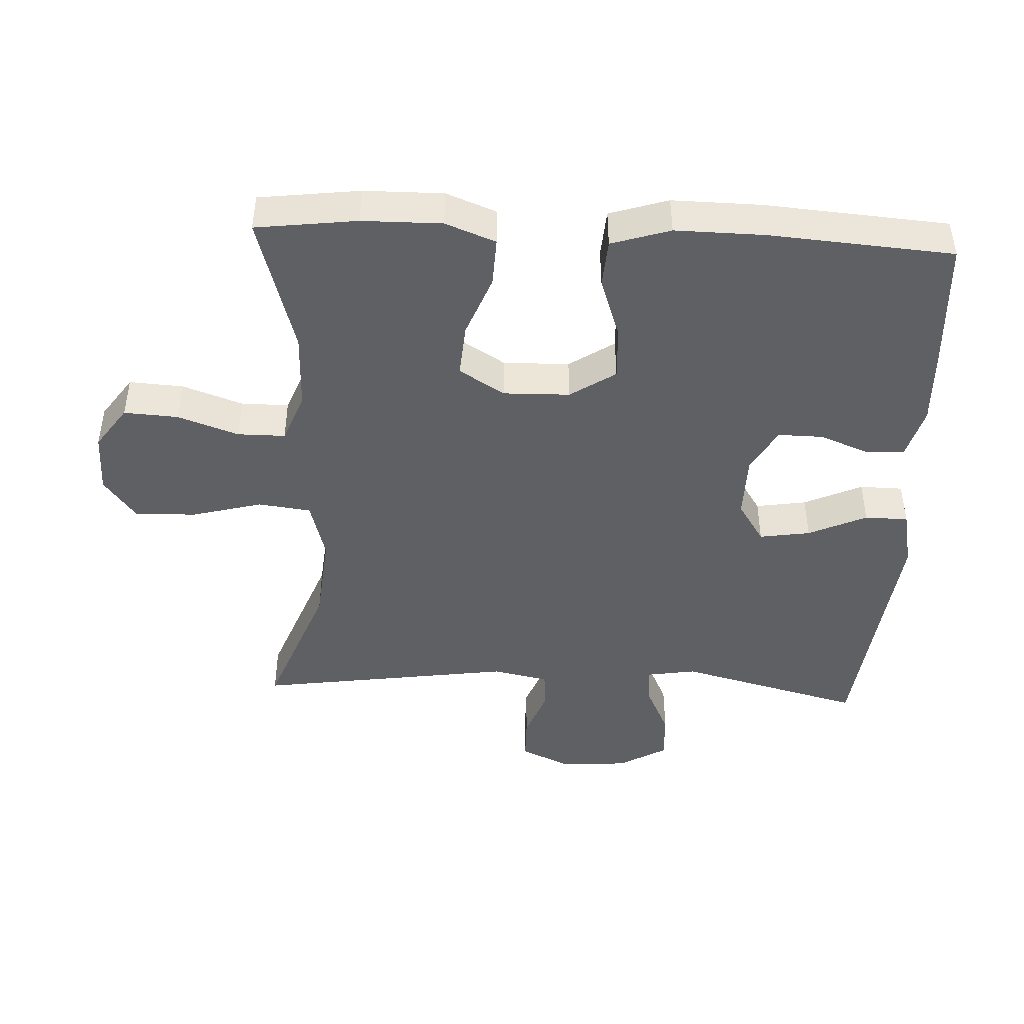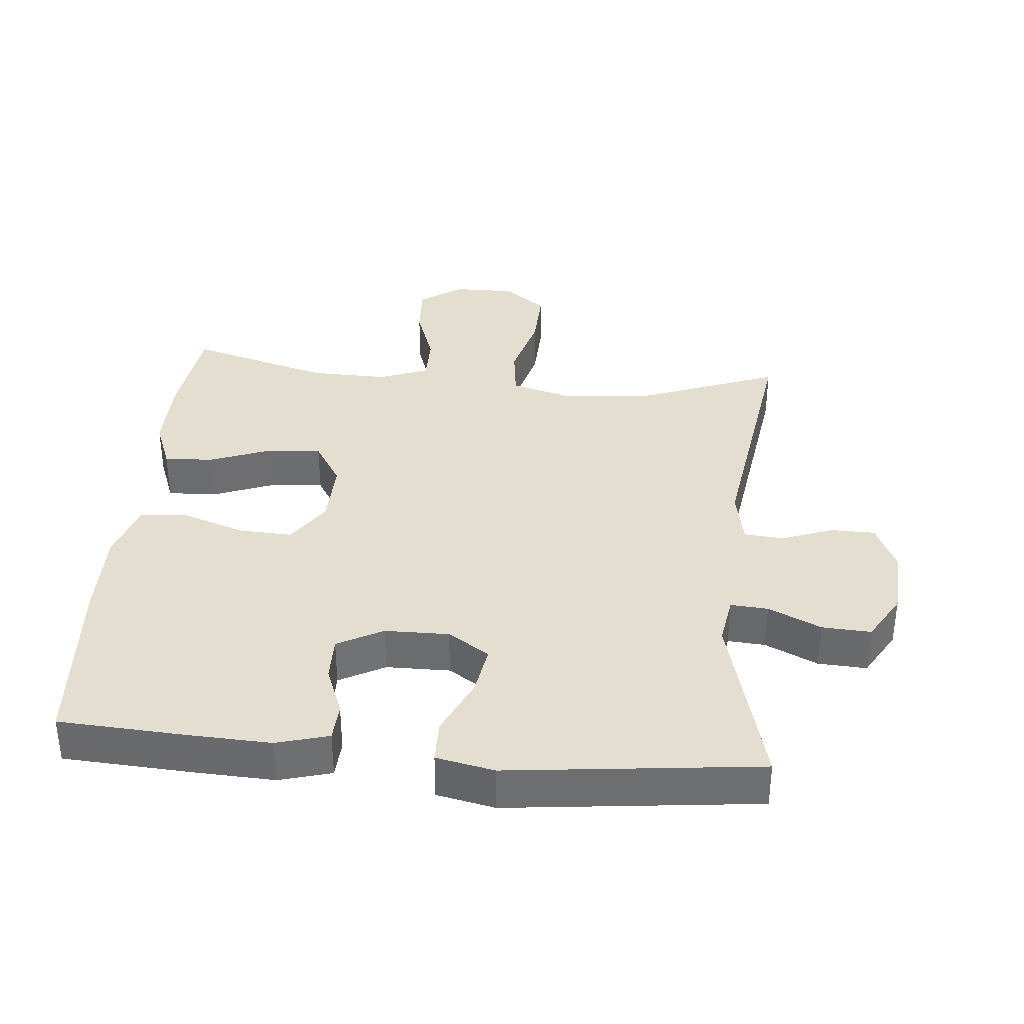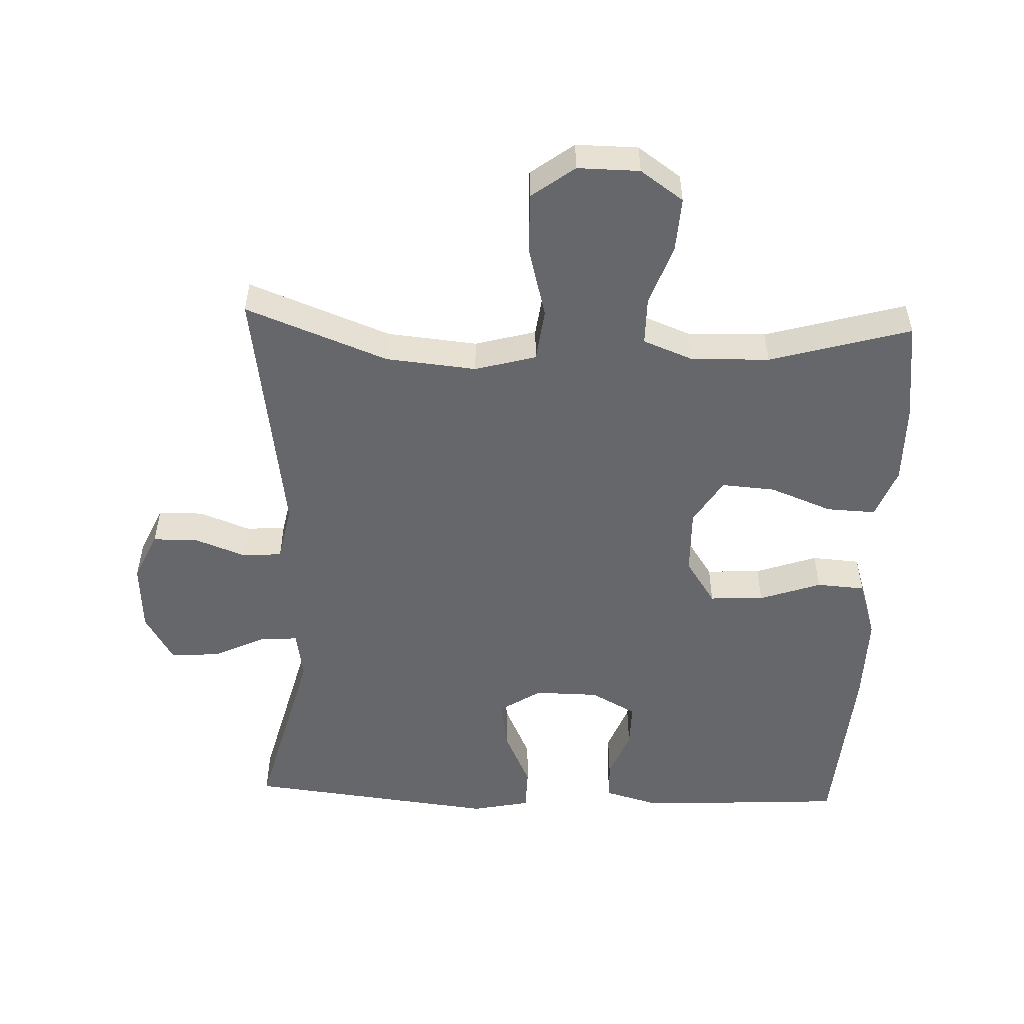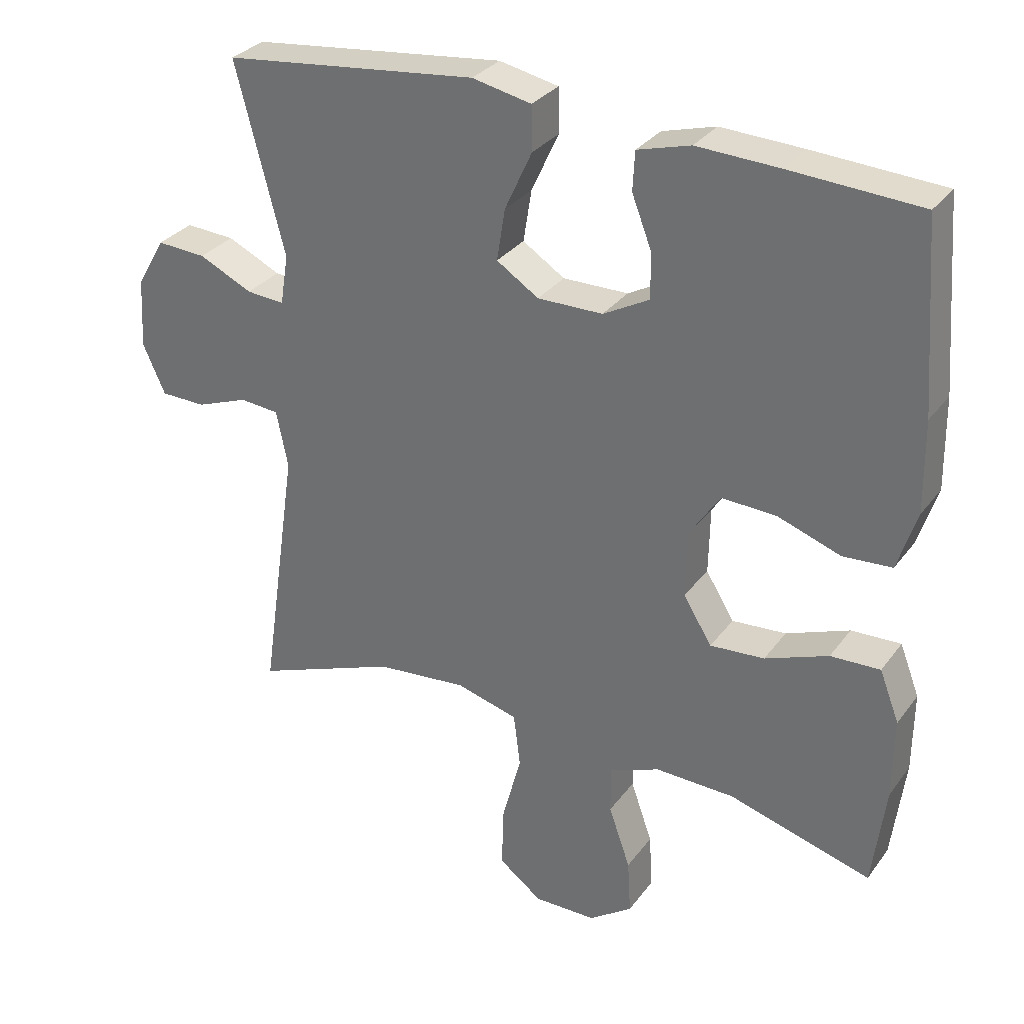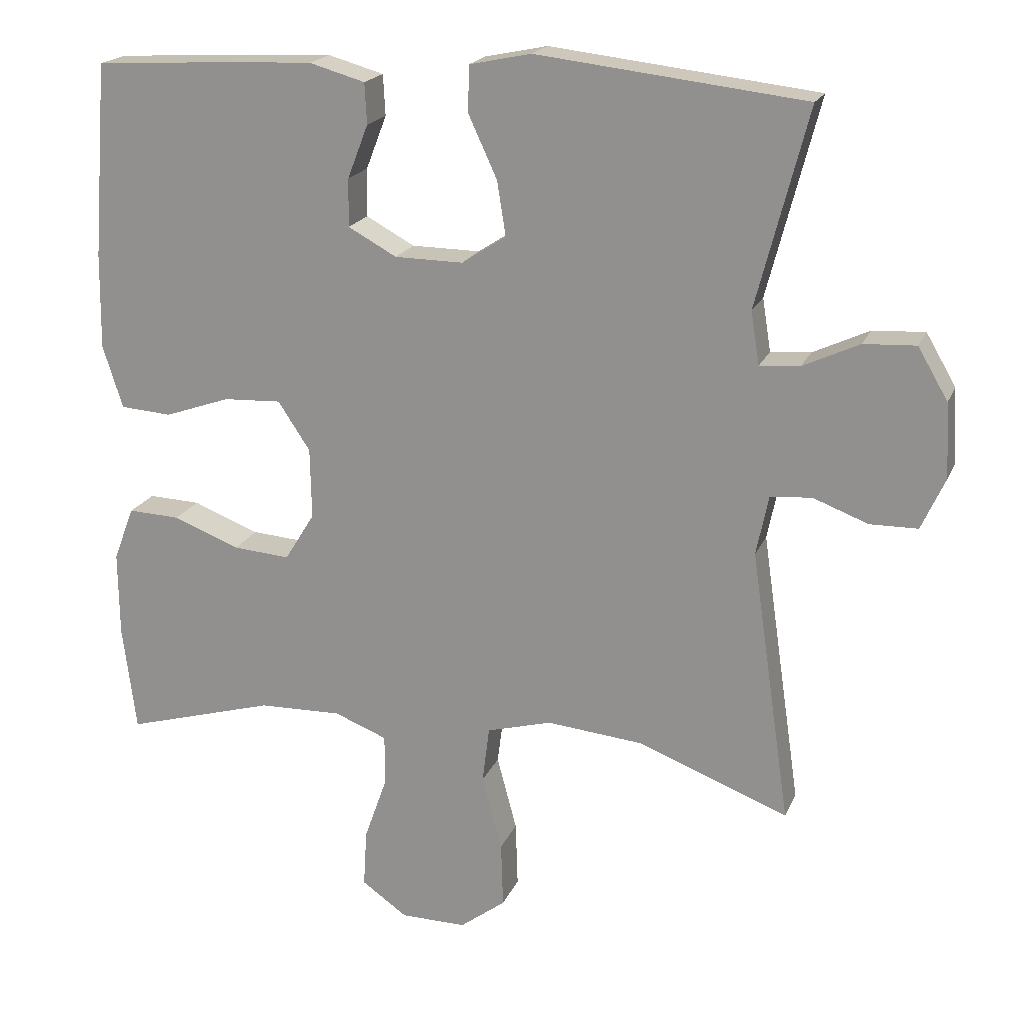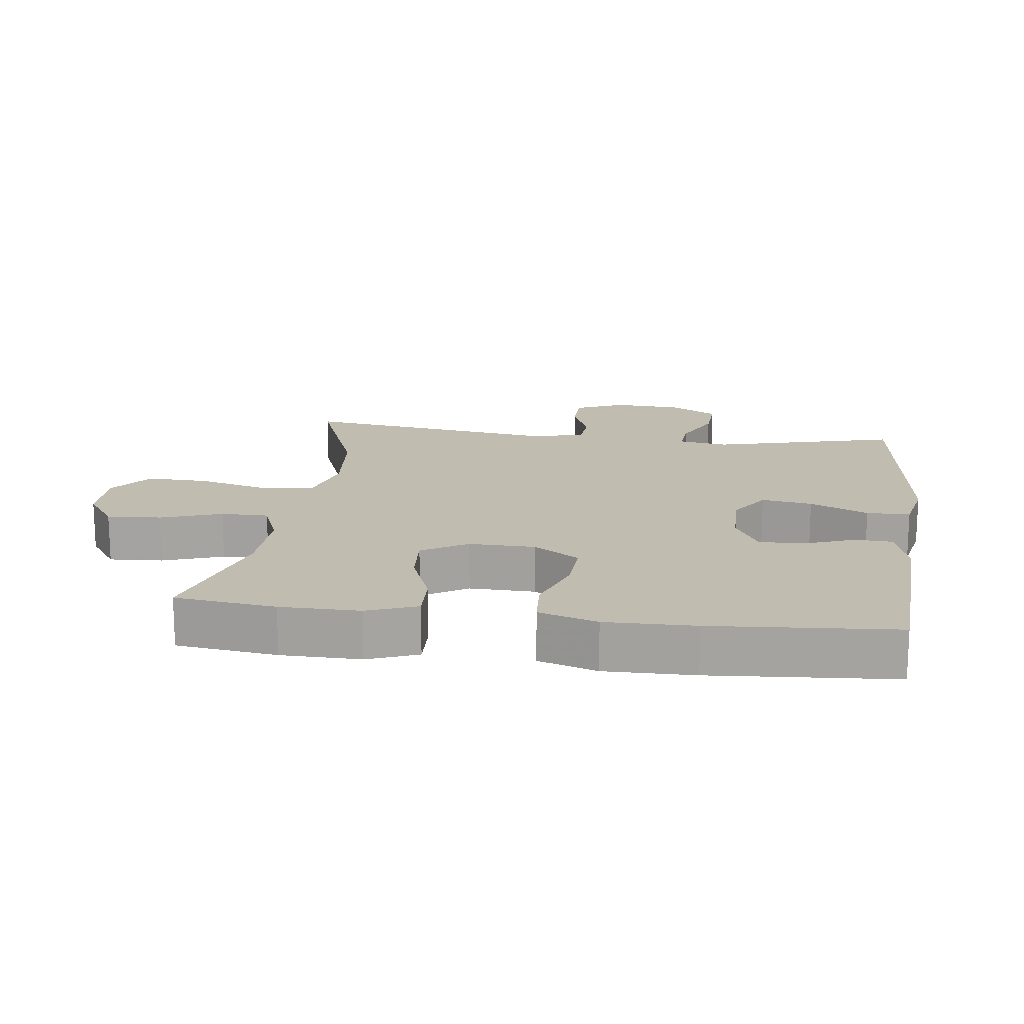
<metadata>
{"format":"obj","ext":"obj","renderer":"f3d","projection":"perspective","resolution":1024,"background":"white","views":[{"elev":-44.7,"azim":-92.7,"up":"+Y"},{"elev":35.9,"azim":5.3,"up":"+Y"},{"elev":-52.2,"azim":177.8,"up":"+Y"},{"elev":31.0,"azim":-150.0,"up":"+Z"},{"elev":19.4,"azim":18.0,"up":"+Z"},{"elev":16.6,"azim":-82.5,"up":"+Y"}]}
</metadata>
<code>
v -0.5 0.07 0.5
v -0.308 0.07 0.511
v -0.188 0.07 0.516
v -0.11 0.07 0.494
v -0.107 0.07 0.437
v -0.136 0.07 0.362
v -0.137 0.07 0.295
v -0.069 0.07 0.258
v 0.027 0.07 0.257
v 0.089 0.07 0.297
v 0.077 0.07 0.373
v 0.037 0.07 0.46
v 0.038 0.07 0.525
v 0.125 0.07 0.543
v 0.5 0.07 0.5
v 0.428 0.07 0.223
v 0.44 0.07 0.149
v 0.496 0.07 0.153
v 0.575 0.07 0.19
v 0.648 0.07 0.194
v 0.69 0.07 0.122
v 0.696 0.07 0.018
v 0.663 0.07 -0.055
v 0.596 0.07 -0.056
v 0.519 0.07 -0.027
v 0.461 0.07 -0.032
v 0.444 0.07 -0.116
v 0.5 0.07 -0.5
v 0.289 0.07 -0.419
v 0.154 0.07 -0.406
v 0.063 0.07 -0.431
v 0.053 0.07 -0.51
v 0.081 0.07 -0.615
v 0.084 0.07 -0.707
v 0.02 0.07 -0.755
v -0.072 0.07 -0.754
v -0.136 0.07 -0.709
v -0.131 0.07 -0.628
v -0.099 0.07 -0.537
v -0.099 0.07 -0.466
v -0.173 0.07 -0.437
v -0.29 0.07 -0.44
v -0.5 0.07 -0.5
v -0.519 0.07 -0.349
v -0.52 0.07 -0.23
v -0.491 0.07 -0.155
v -0.418 0.07 -0.158
v -0.325 0.07 -0.194
v -0.245 0.07 -0.2
v -0.203 0.07 -0.132
v -0.205 0.07 -0.033
v -0.25 0.07 0.035
v -0.331 0.07 0.031
v -0.423 0.07 -0.001
v -0.495 0.07 0.004
v -0.523 0.07 0.092
v -0.521 0.07 0.226
v -0.5 0 0.5
v -0.308 0 0.511
v -0.188 0 0.516
v -0.11 0 0.494
v -0.107 0 0.437
v -0.136 0 0.362
v -0.137 0 0.295
v -0.069 0 0.258
v 0.027 0 0.257
v 0.089 0 0.297
v 0.077 0 0.373
v 0.037 0 0.46
v 0.038 0 0.525
v 0.125 0 0.543
v 0.5 0 0.5
v 0.428 0 0.223
v 0.44 0 0.149
v 0.496 0 0.153
v 0.575 0 0.19
v 0.648 0 0.194
v 0.69 0 0.122
v 0.696 0 0.018
v 0.663 0 -0.055
v 0.596 0 -0.056
v 0.519 0 -0.027
v 0.461 0 -0.032
v 0.444 0 -0.116
v 0.5 0 -0.5
v 0.289 0 -0.419
v 0.154 0 -0.406
v 0.063 0 -0.431
v 0.053 0 -0.51
v 0.081 0 -0.615
v 0.084 0 -0.707
v 0.02 0 -0.755
v -0.072 0 -0.754
v -0.136 0 -0.709
v -0.131 0 -0.628
v -0.099 0 -0.537
v -0.099 0 -0.466
v -0.173 0 -0.437
v -0.29 0 -0.44
v -0.5 0 -0.5
v -0.519 0 -0.349
v -0.52 0 -0.23
v -0.491 0 -0.155
v -0.418 0 -0.158
v -0.325 0 -0.194
v -0.245 0 -0.2
v -0.203 0 -0.132
v -0.205 0 -0.033
v -0.25 0 0.035
v -0.331 0 0.031
v -0.423 0 -0.001
v -0.495 0 0.004
v -0.523 0 0.092
v -0.521 0 0.226
f 53 54 55 56
f 52 53 56 57
f 45 46 47 48
f 45 48 49
f 42 43 44 45
f 41 42 45 49
f 40 41 49 50
f 36 37 38 39
f 36 39 40
f 35 36 40
f 32 33 34 35
f 31 32 35 40
f 30 31 40 50
f 27 28 29
f 26 27 29 30
f 22 23 24 25
f 22 25 26
f 21 22 26
f 18 19 20 21
f 17 18 21 26
f 16 17 26 30
f 11 12 13 14
f 10 11 14 15
f 9 10 15 16
f 3 4 5 6
f 3 6 7
f 2 3 7
f 52 57 1 2
f 51 52 2 7
f 50 51 7 8
f 16 30 50
f 8 9 16 50
f 113 112 111 110
f 114 113 110 109
f 105 104 103 102
f 106 105 102
f 102 101 100 99
f 106 102 99 98
f 107 106 98 97
f 96 95 94 93
f 97 96 93
f 97 93 92
f 92 91 90 89
f 97 92 89 88
f 107 97 88 87
f 86 85 84
f 87 86 84 83
f 82 81 80 79
f 83 82 79
f 83 79 78
f 78 77 76 75
f 83 78 75 74
f 87 83 74 73
f 71 70 69 68
f 72 71 68 67
f 73 72 67 66
f 63 62 61 60
f 64 63 60
f 64 60 59
f 59 58 114 109
f 64 59 109 108
f 65 64 108 107
f 107 87 73
f 107 73 66 65
f 1 58 59 2
f 2 59 60 3
f 3 60 61 4
f 4 61 62 5
f 5 62 63 6
f 6 63 64 7
f 7 64 65 8
f 8 65 66 9
f 9 66 67 10
f 10 67 68 11
f 11 68 69 12
f 12 69 70 13
f 13 70 71 14
f 14 71 72 15
f 15 72 73 16
f 16 73 74 17
f 17 74 75 18
f 18 75 76 19
f 19 76 77 20
f 20 77 78 21
f 21 78 79 22
f 22 79 80 23
f 23 80 81 24
f 24 81 82 25
f 25 82 83 26
f 26 83 84 27
f 27 84 85 28
f 28 85 86 29
f 29 86 87 30
f 30 87 88 31
f 31 88 89 32
f 32 89 90 33
f 33 90 91 34
f 34 91 92 35
f 35 92 93 36
f 36 93 94 37
f 37 94 95 38
f 38 95 96 39
f 39 96 97 40
f 40 97 98 41
f 41 98 99 42
f 42 99 100 43
f 43 100 101 44
f 44 101 102 45
f 45 102 103 46
f 46 103 104 47
f 47 104 105 48
f 48 105 106 49
f 49 106 107 50
f 50 107 108 51
f 51 108 109 52
f 52 109 110 53
f 53 110 111 54
f 54 111 112 55
f 55 112 113 56
f 56 113 114 57
f 57 114 58 1

</code>
